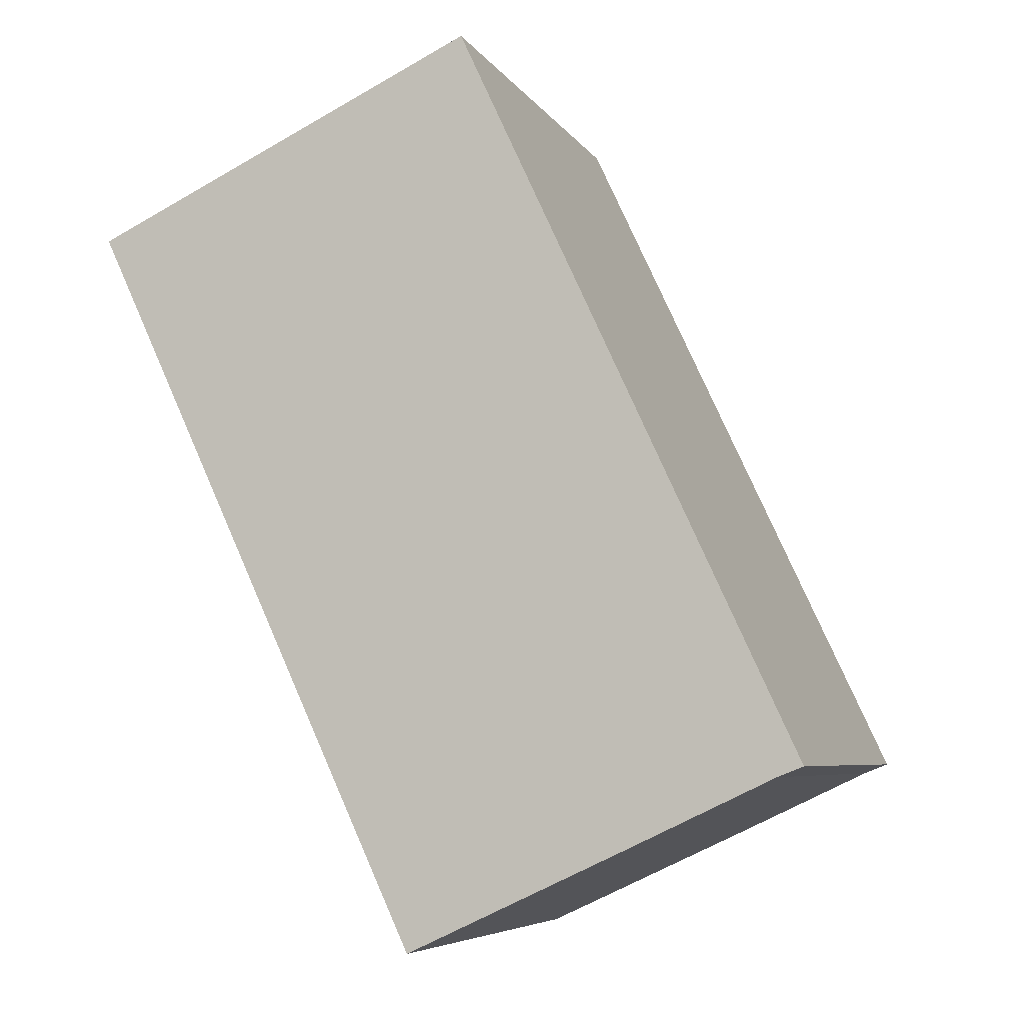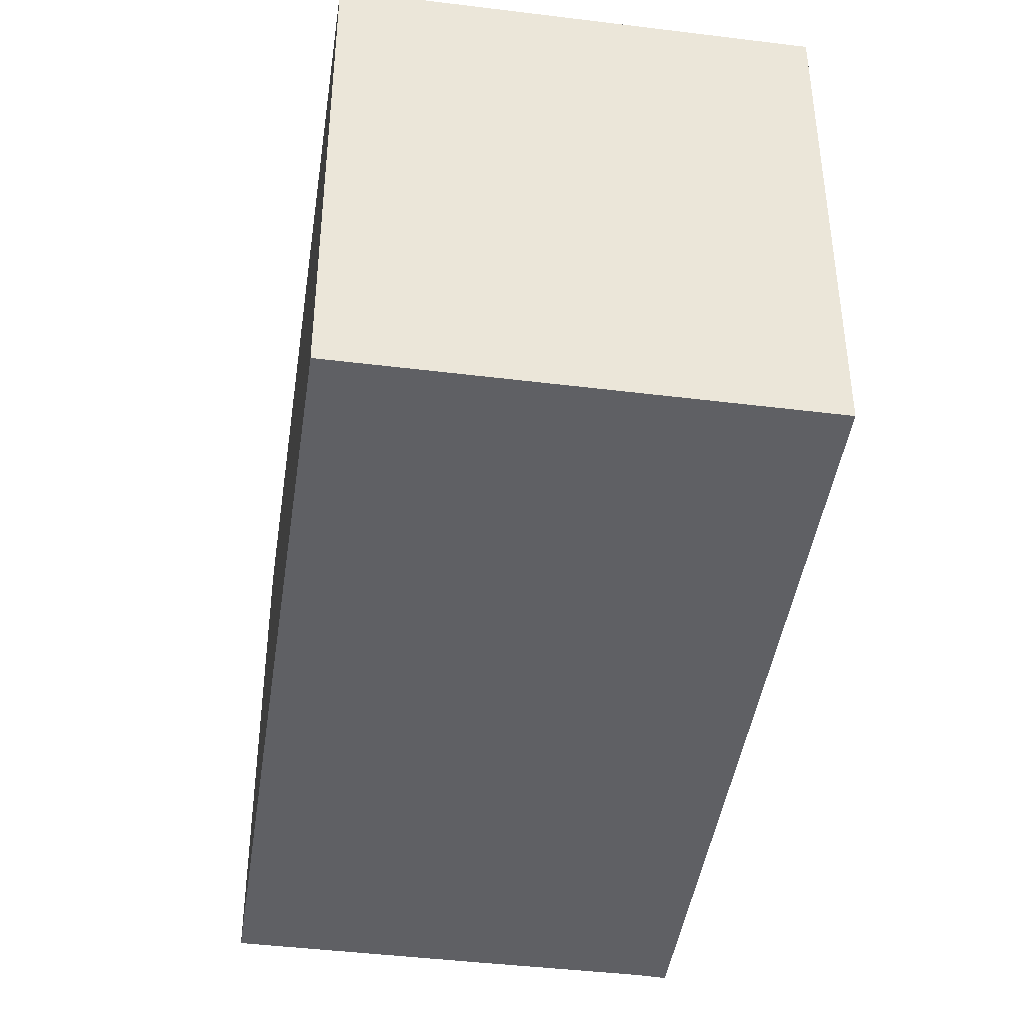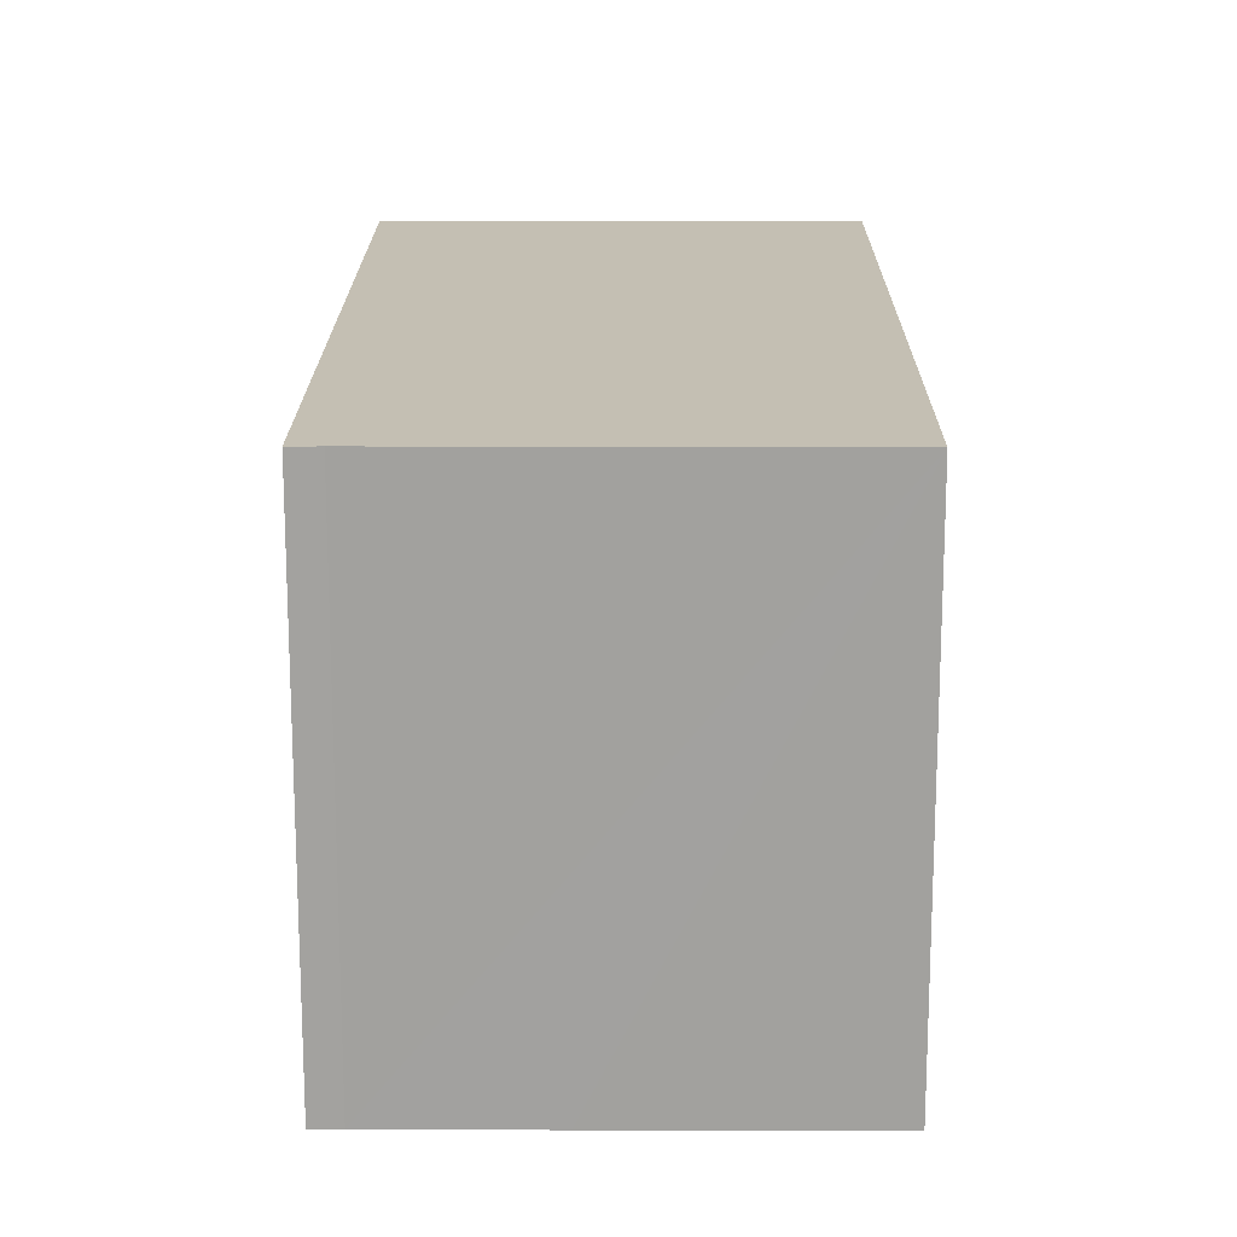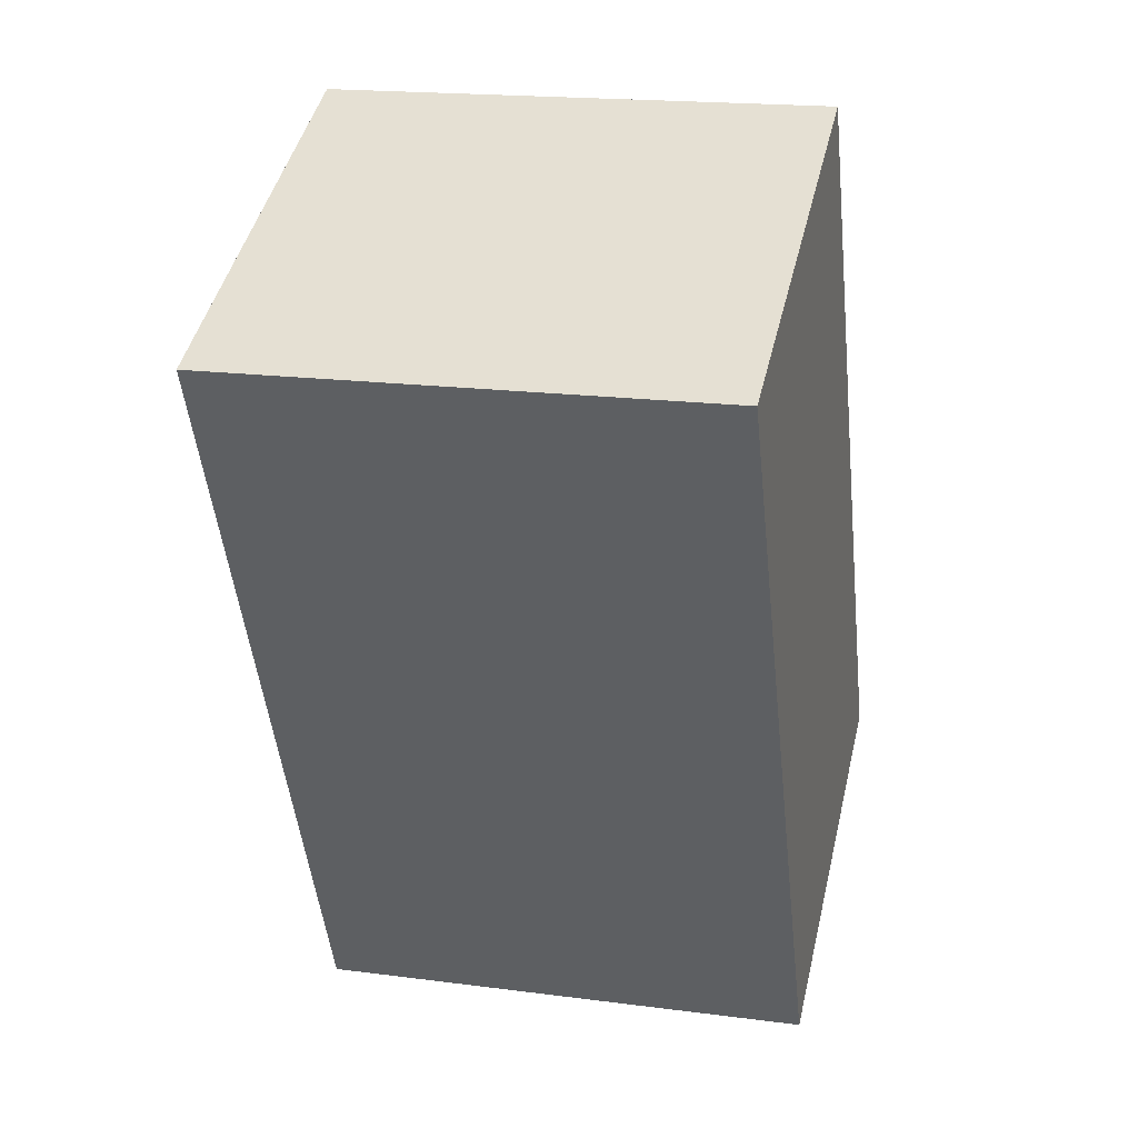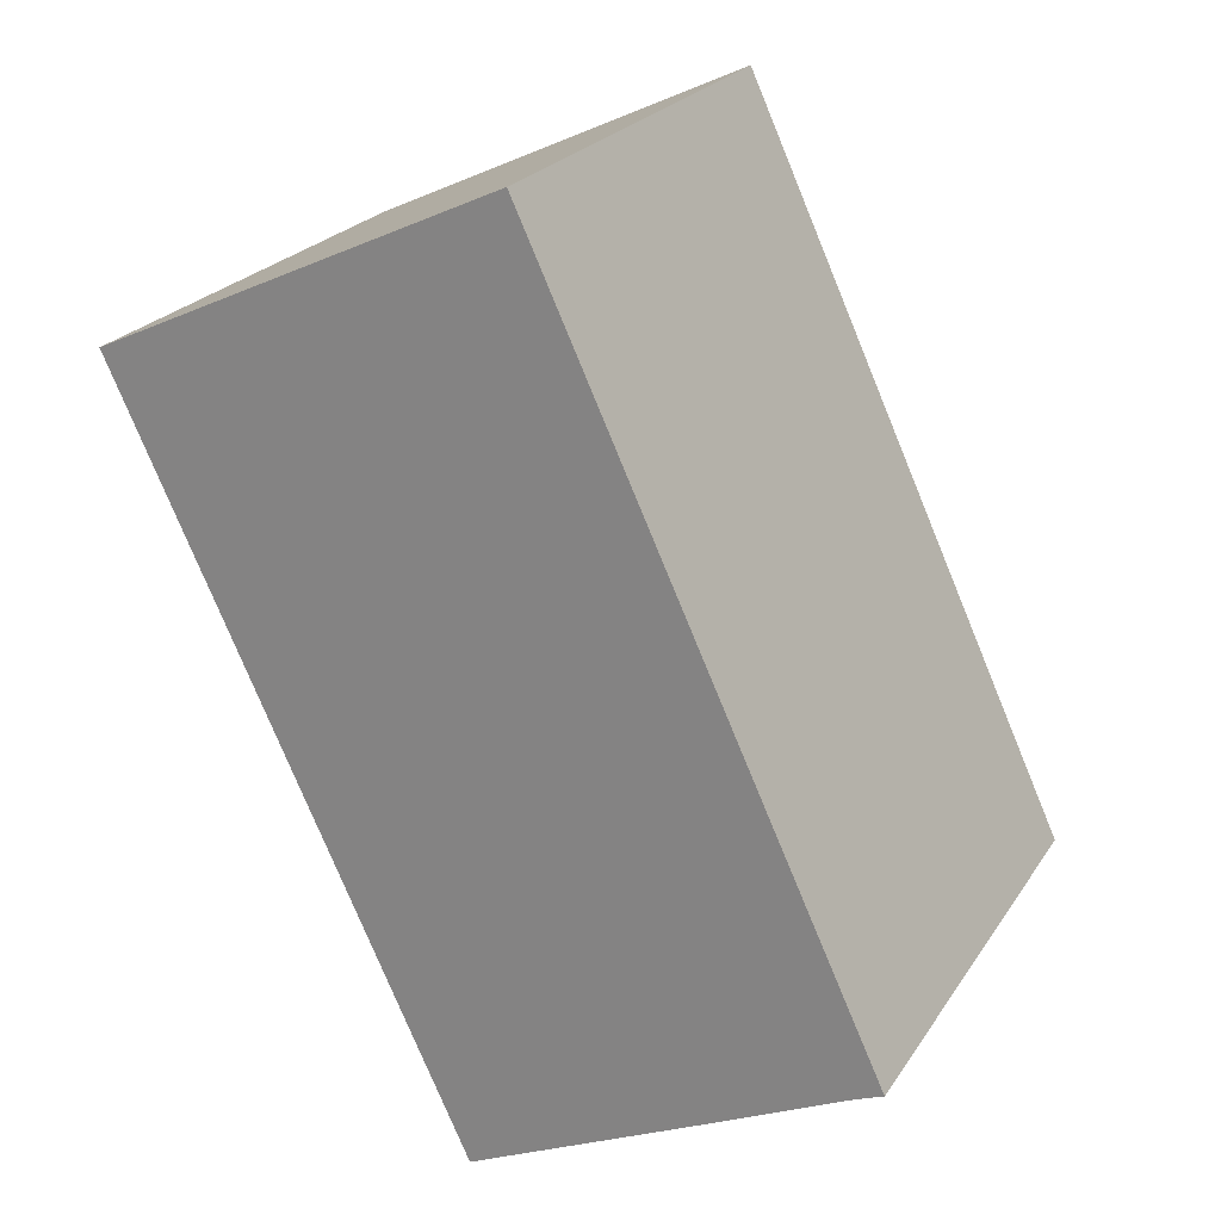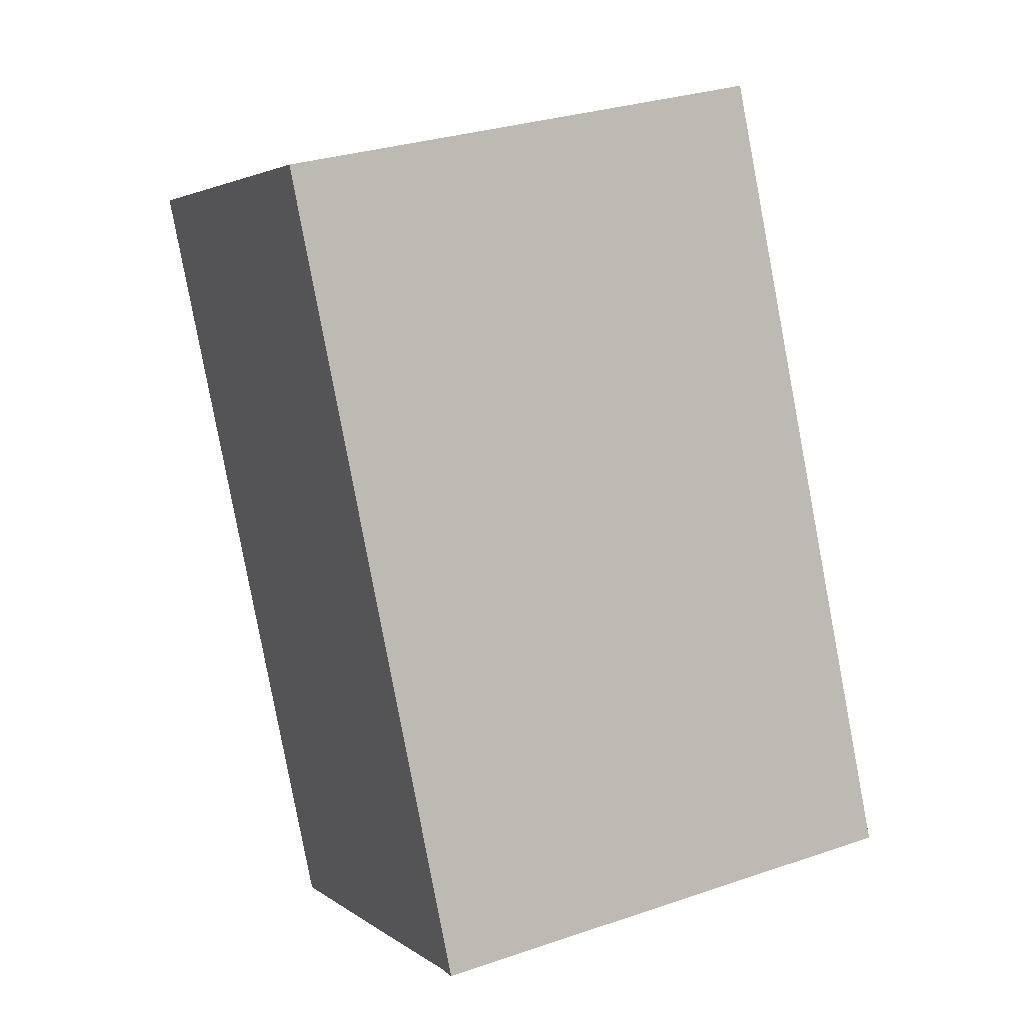
<metadata>
{"format":"obj","ext":"obj","renderer":"f3d","projection":"perspective","resolution":1024,"background":"white","views":[{"elev":-6.2,"azim":18.3,"up":"+Z"},{"elev":-43.8,"azim":-33.2,"up":"+Y"},{"elev":17.8,"azim":155.4,"up":"+Y"},{"elev":18.4,"azim":-75.8,"up":"+Z"},{"elev":23.4,"azim":25.1,"up":"+Z"},{"elev":30.4,"azim":63.9,"up":"+Z"}]}
</metadata>
<code>
v  10.34 7.205 -8.171
v  5.755 7.205 2.669
v  10.71 7.205 -8.023
v  9.832 7.205 -8.409
v  8.241 7.205 -9.159
v  4.973 7.205 -10.68
v  0 7.205 4.412e-16
v  2.802 7.205 1.3
v  10.71 4.913e-16 -8.023
v  10.34 5.003e-16 -8.171
v  8.241 5.608e-16 -9.159
v  4.973 6.54e-16 -10.68
v  9.832 5.149e-16 -8.409
v  0 0 0
v  5.755 -1.634e-16 2.669
v  2.802 -7.96e-17 1.3
g defaultobject
f 1 2 3
f 2 1 4
f 2 4 5
f 2 5 6
f 2 6 7
f 2 7 8
f 9 1 3
f 1 9 10
f 10 4 1
f 4 10 5
f 5 10 6
f 6 10 11
f 6 11 12
f 11 10 13
f 12 7 6
f 7 12 14
f 14 8 7
f 8 14 2
f 2 14 15
f 15 14 16
f 15 3 2
f 3 15 9
f 11 14 12
f 14 11 13
f 14 13 10
f 14 10 9
f 14 9 15
f 14 15 16

</code>
